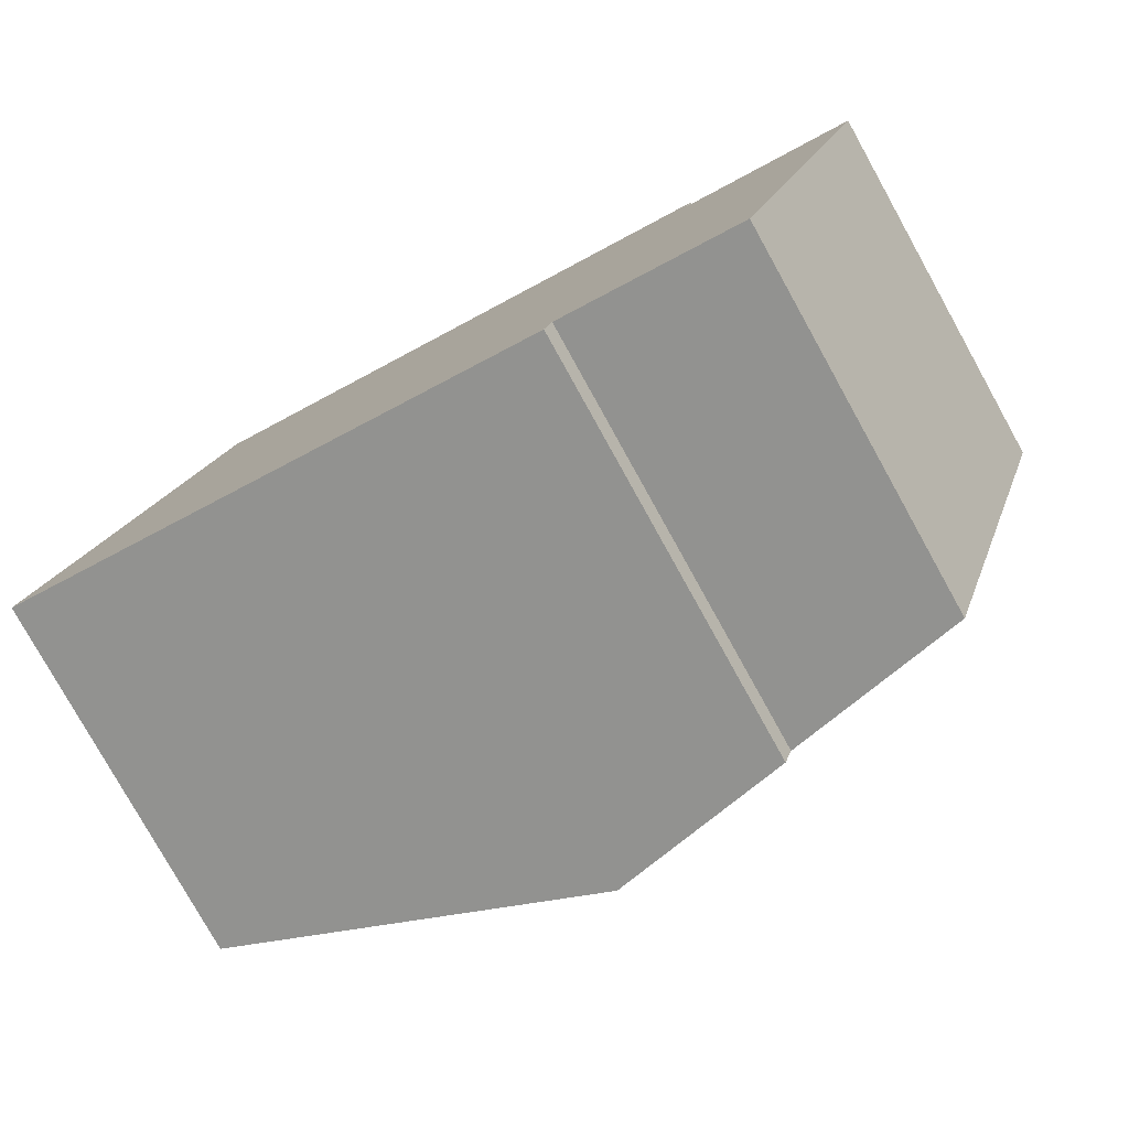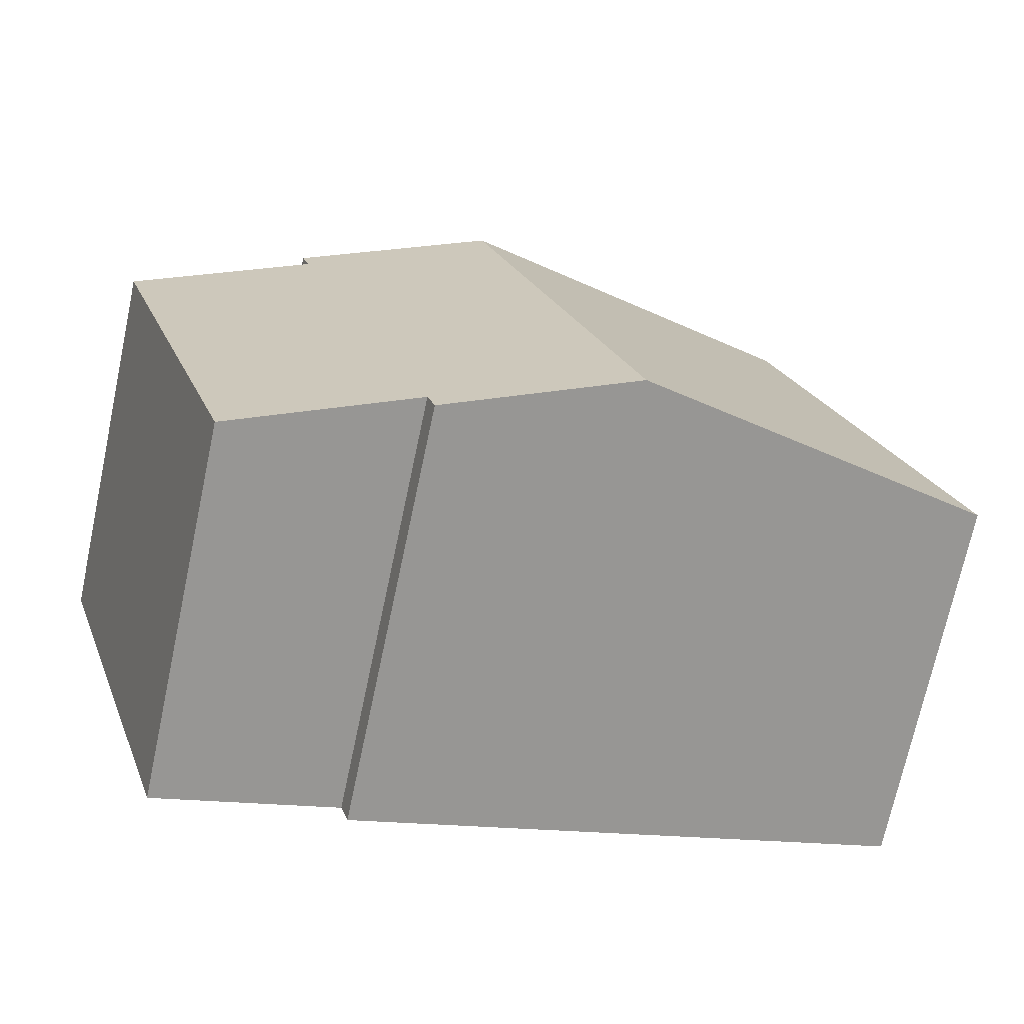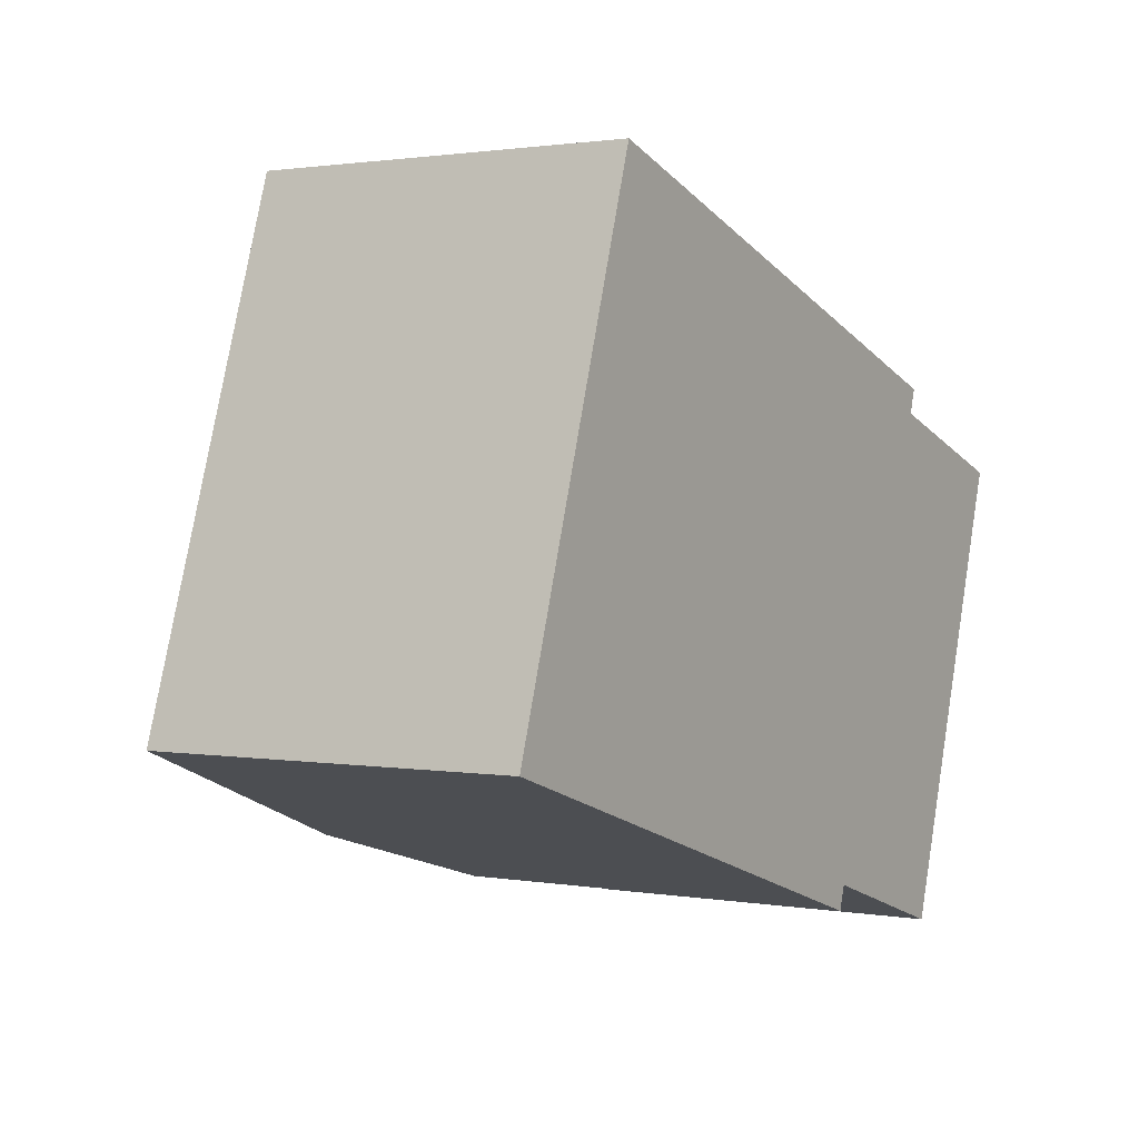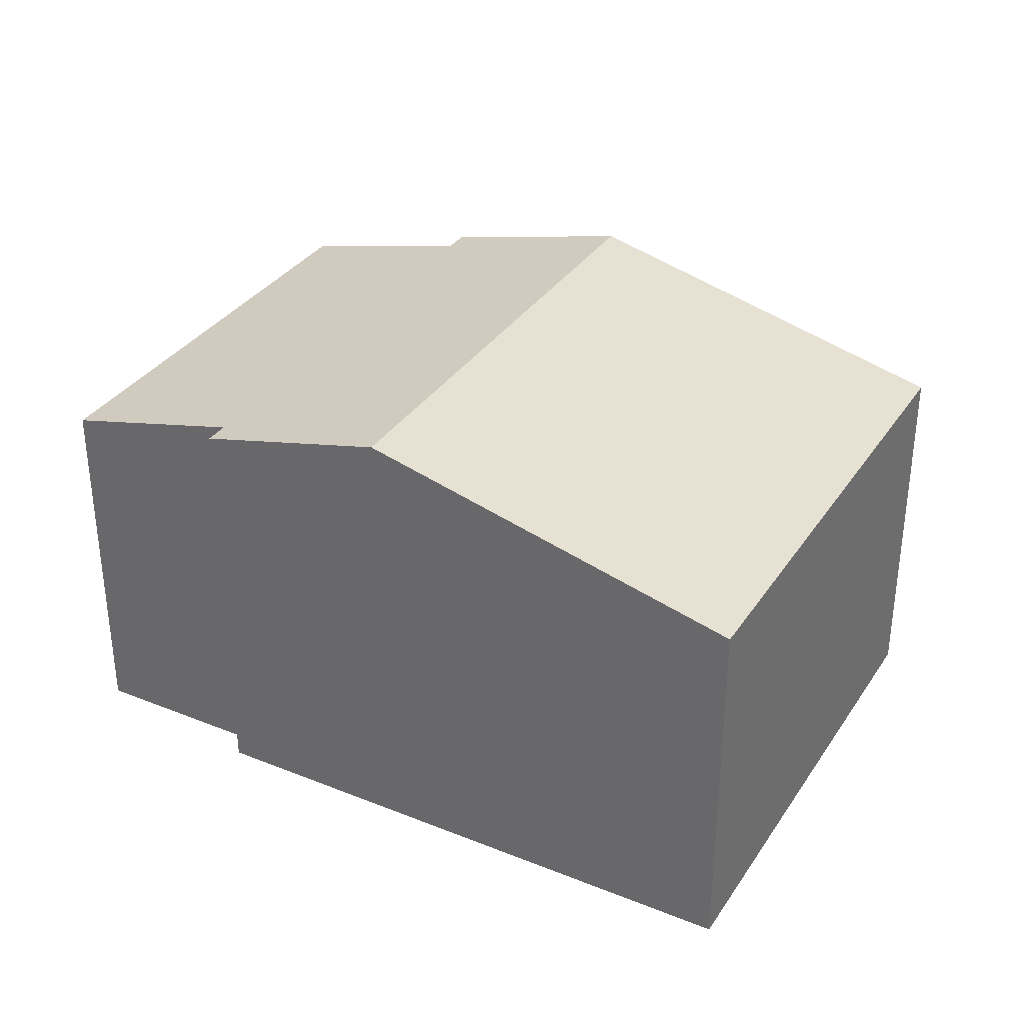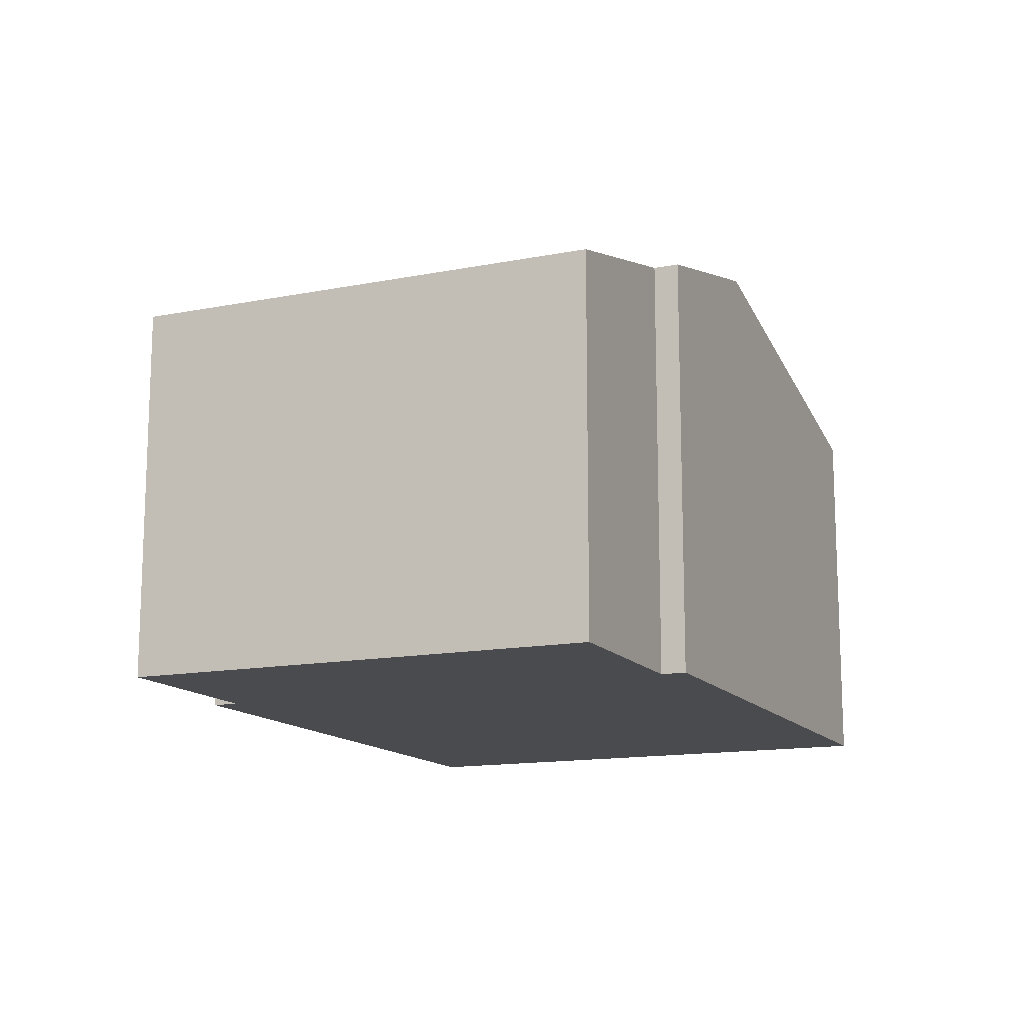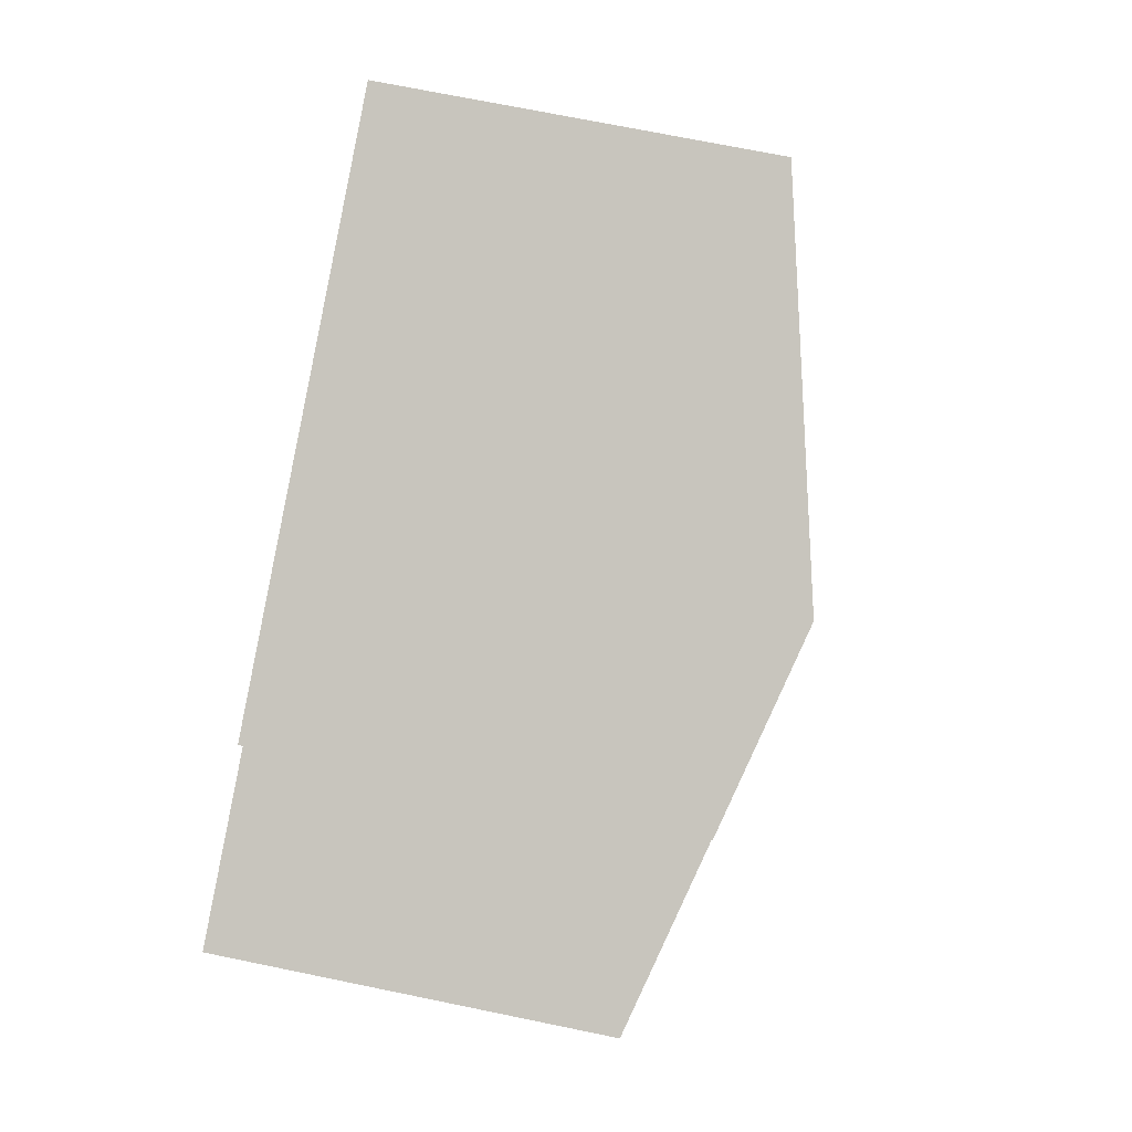
<metadata>
{"format":"obj","ext":"obj","renderer":"f3d","projection":"perspective","resolution":1024,"background":"white","views":[{"elev":-79.1,"azim":29.1,"up":"+Z"},{"elev":-72.2,"azim":167.9,"up":"+Z"},{"elev":1.5,"azim":-58.0,"up":"+Z"},{"elev":33.7,"azim":-133.5,"up":"+Y"},{"elev":-13.9,"azim":131.6,"up":"+Y"},{"elev":71.4,"azim":101.6,"up":"+Z"}]}
</metadata>
<code>
v  11.37 10.02 8.205
v  11.93 8.988 -3.85
v  7.899 10.02 -2.55
v  12.09 8.988 -3.342
v  15.96 7.994 -4.592
v  15.3 8.97 6.362
v  15.47 8.97 6.882
v  19.1 7.994 5.134
v  3.472 7.994 10.75
v  0 7.994 4.895e-16
v  0 0 0
v  3.472 -6.585e-16 10.75
v  11.37 -5.024e-16 8.205
v  15.47 -4.214e-16 6.882
v  15.3 -3.896e-16 6.362
v  19.1 -3.144e-16 5.134
v  15.96 2.812e-16 -4.592
v  12.09 2.046e-16 -3.342
v  11.93 2.357e-16 -3.85
v  7.899 1.561e-16 -2.55
g defaultobject
f 1 2 3
f 2 1 4
f 4 1 5
f 5 1 6
f 6 1 7
f 8 5 6
f 9 3 10
f 3 9 1
f 11 9 10
f 9 11 12
f 12 1 9
f 1 12 7
f 7 12 13
f 7 13 14
f 15 8 6
f 8 15 16
f 14 6 7
f 6 14 15
f 16 5 8
f 5 16 17
f 18 2 4
f 2 18 19
f 5 18 4
f 18 5 17
f 3 11 10
f 11 3 2
f 11 2 20
f 20 2 19
f 16 18 17
f 18 16 15
f 18 20 19
f 20 18 15
f 20 15 14
f 20 14 13
f 20 13 11
f 11 13 12

</code>
